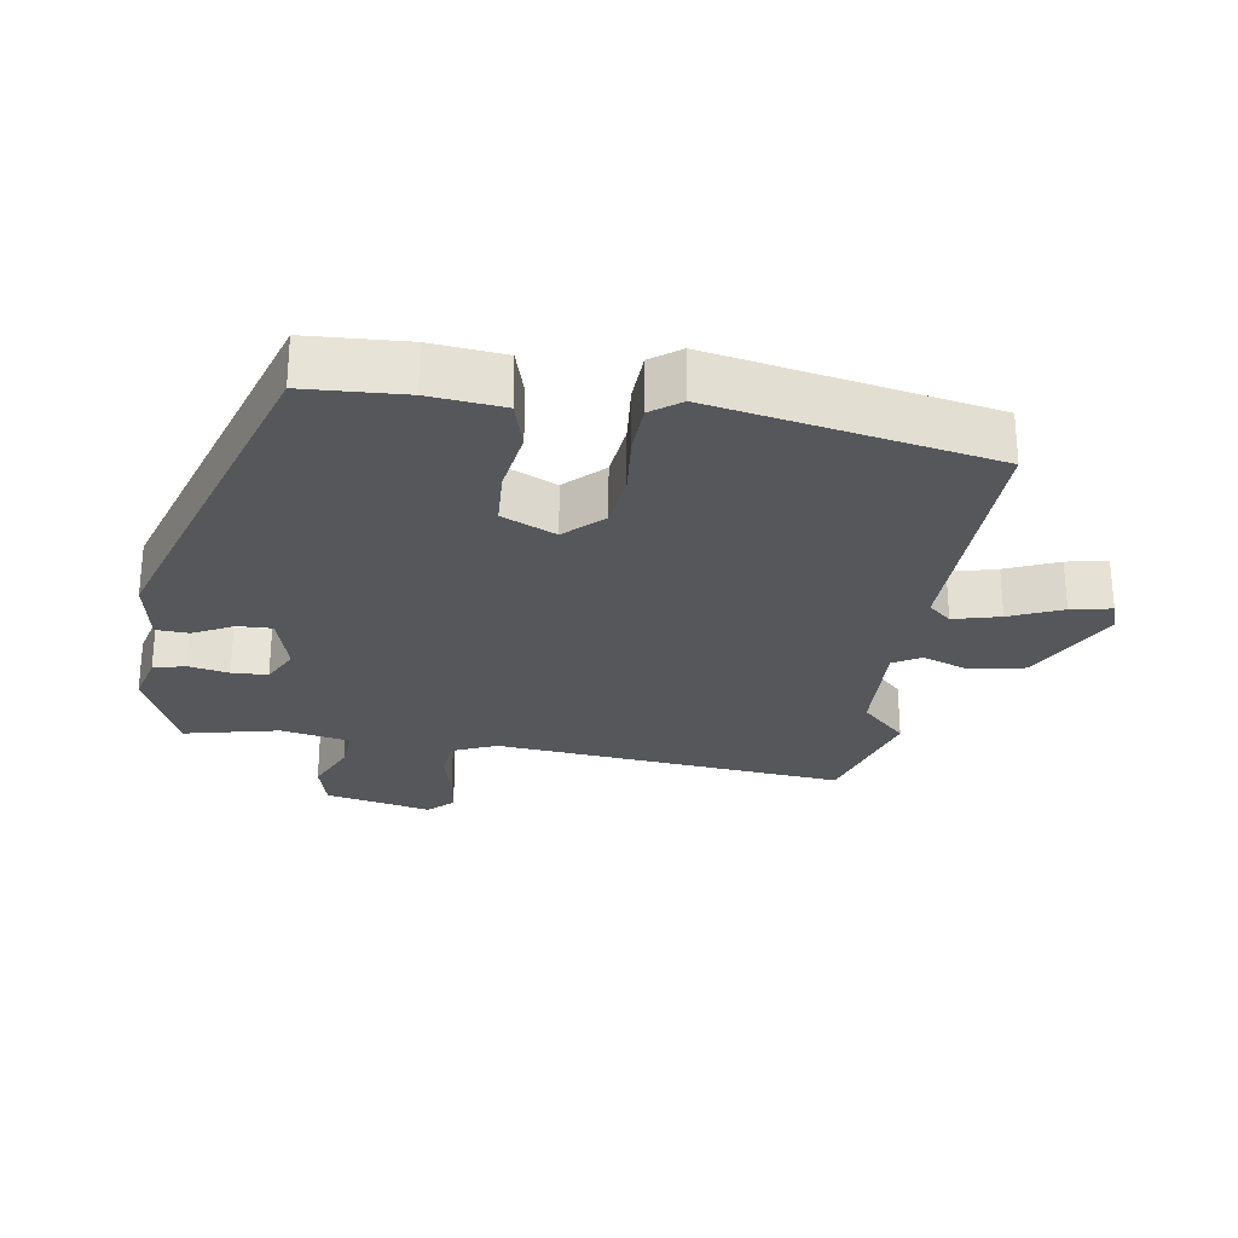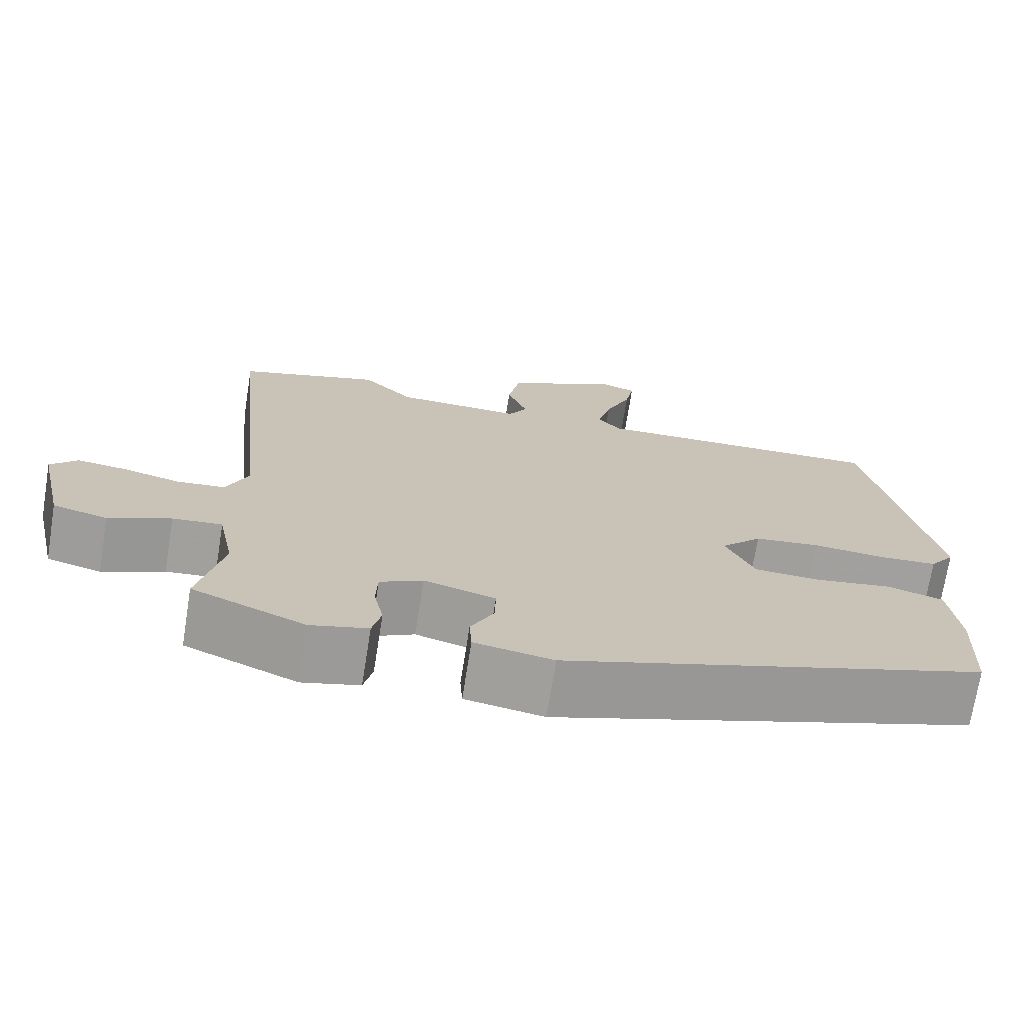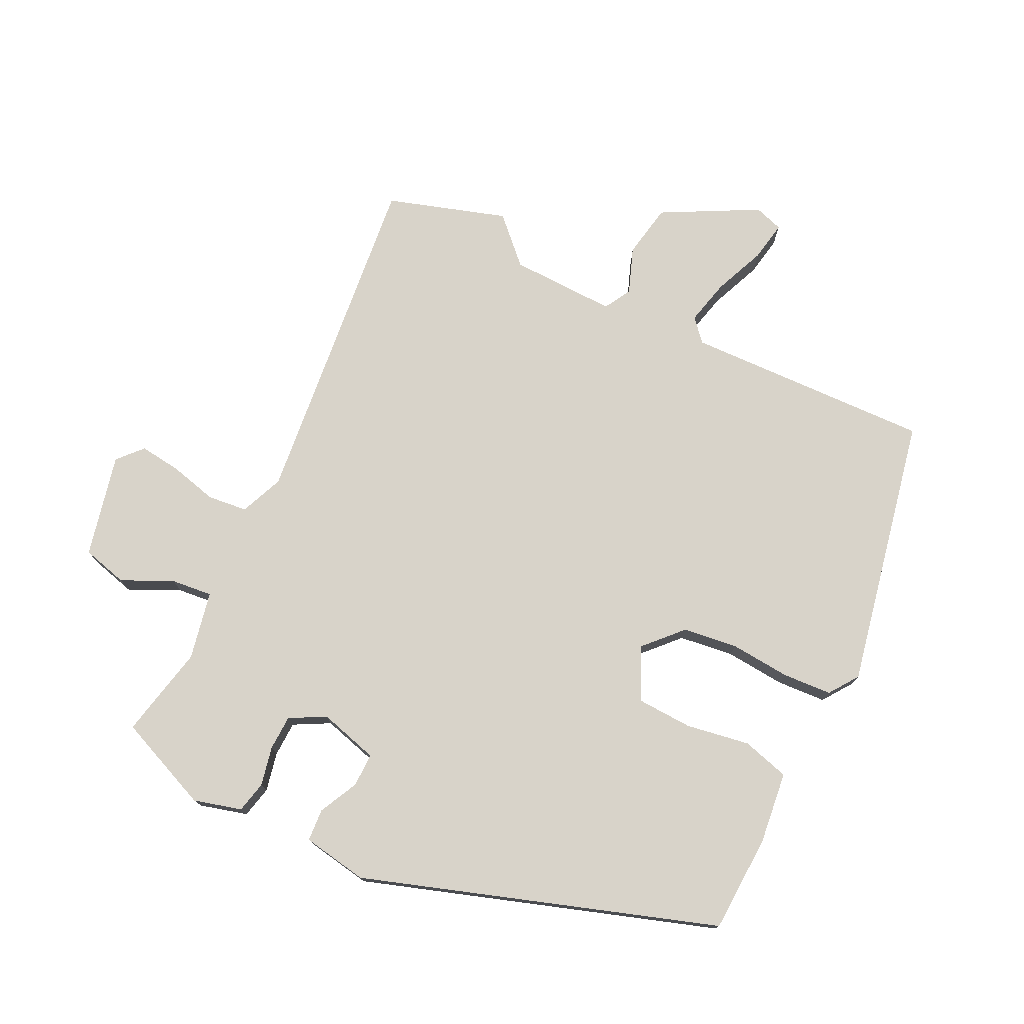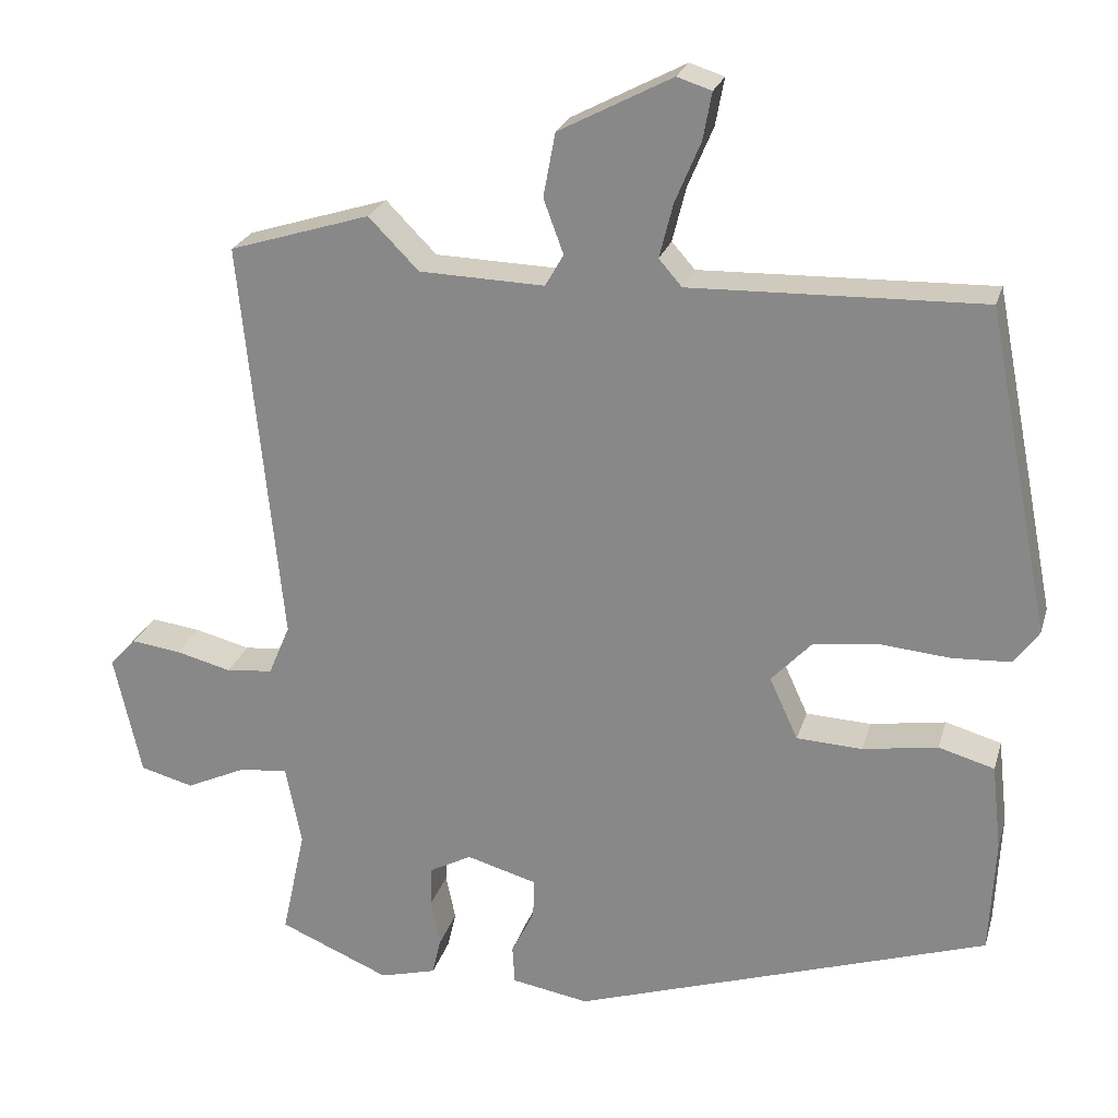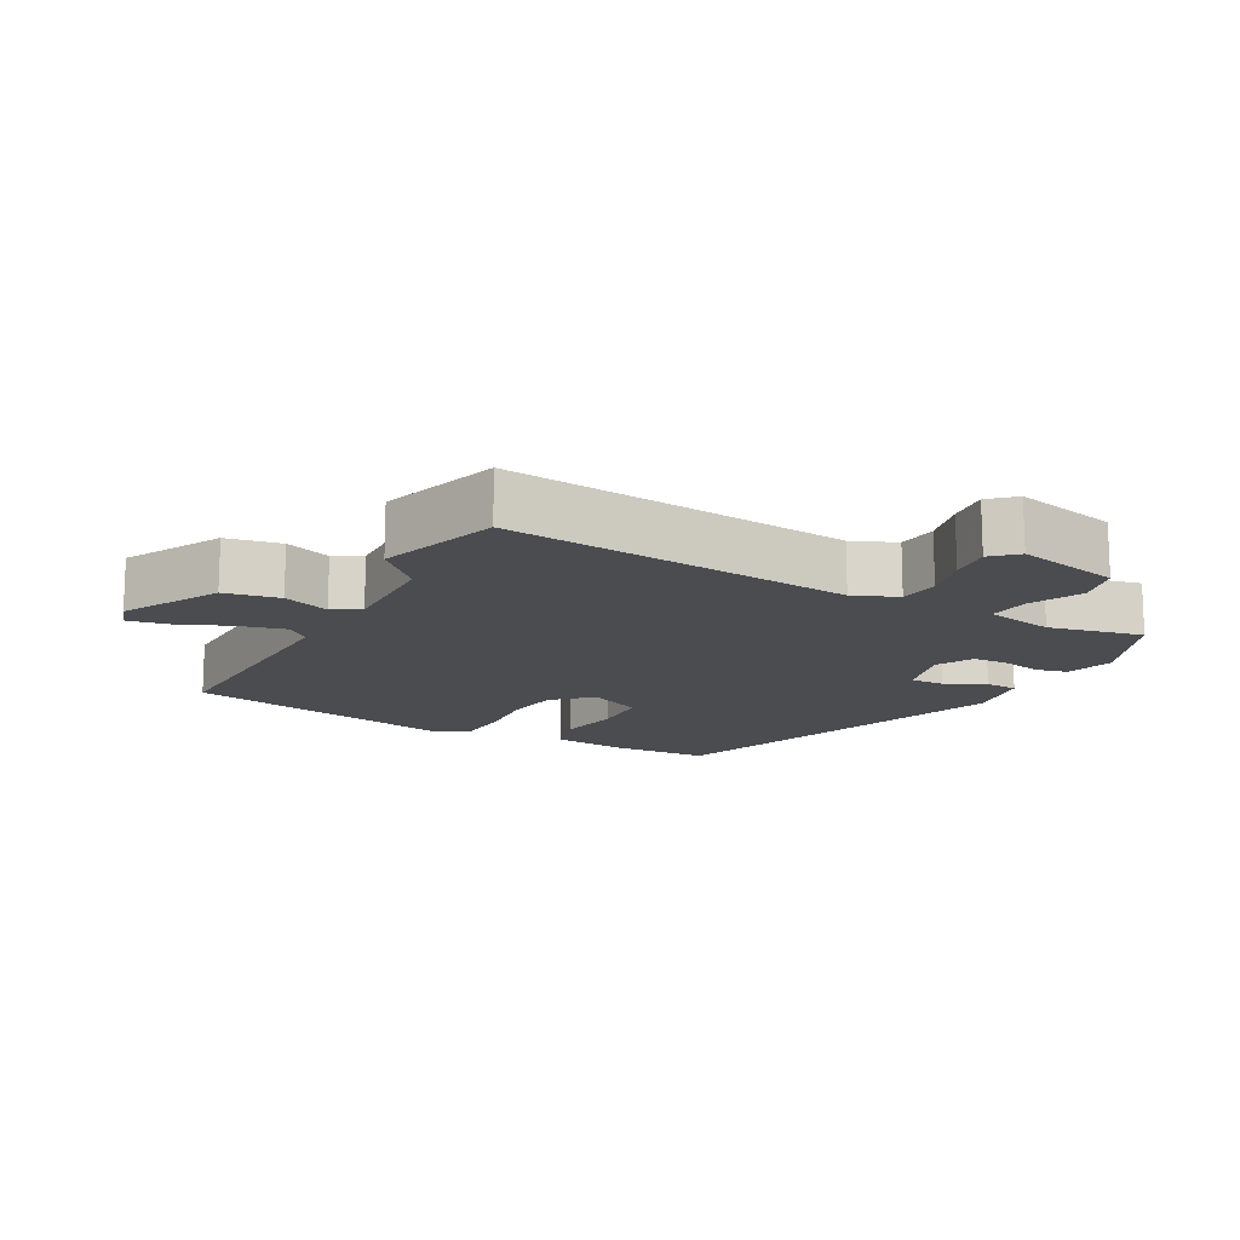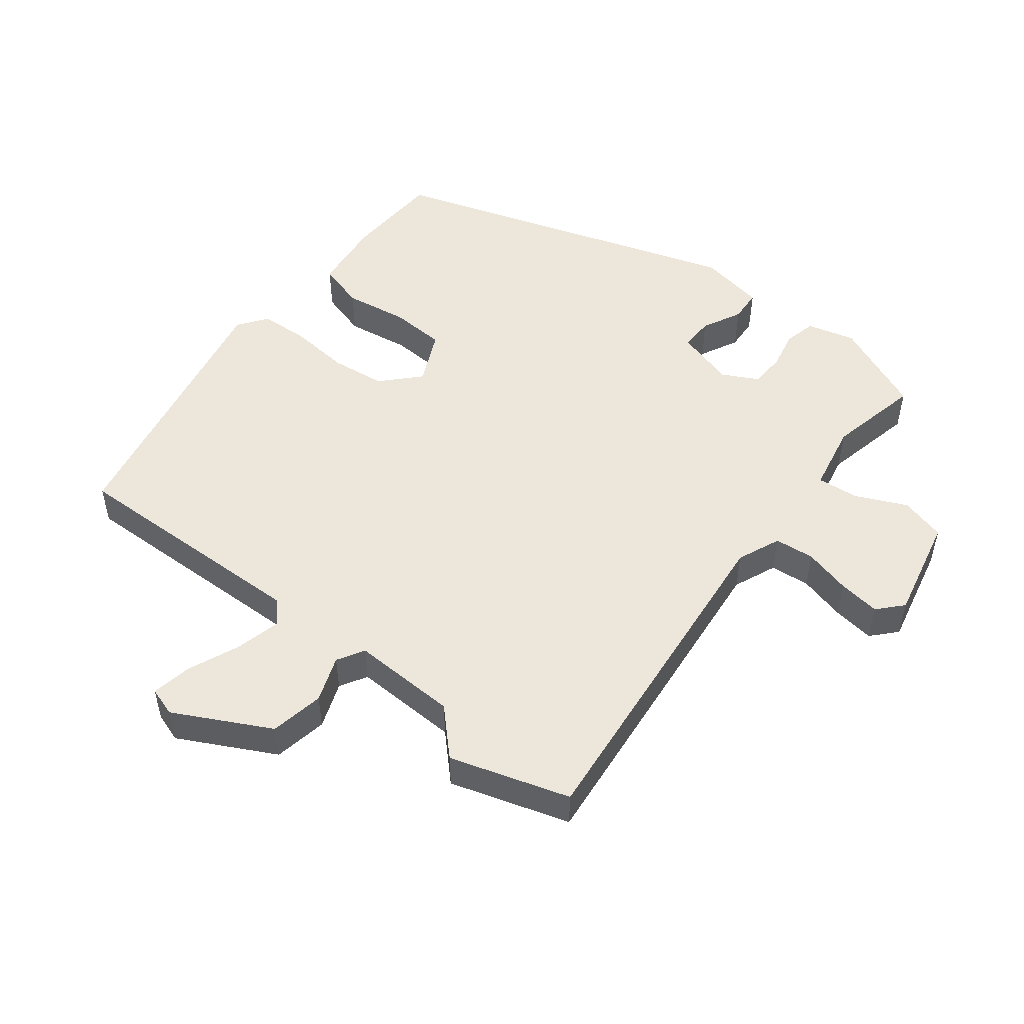
<metadata>
{"format":"obj","ext":"obj","renderer":"f3d","projection":"perspective","resolution":1024,"background":"white","views":[{"elev":-27.1,"azim":-98.4,"up":"+Y"},{"elev":-72.0,"azim":170.9,"up":"+Z"},{"elev":75.9,"azim":-154.3,"up":"+Y"},{"elev":23.8,"azim":-165.1,"up":"+Z"},{"elev":-14.8,"azim":61.3,"up":"+Y"},{"elev":51.1,"azim":38.0,"up":"+Y"}]}
</metadata>
<code>
v 0.352 0.07 0.546
v 0.529 0.07 0.491
v 0.478 0.07 -0.017
v 0.505 0.07 -0.081
v 0.564 0.07 -0.087
v 0.634 0.07 -0.069
v 0.696 0.07 -0.061
v 0.729 0.07 -0.097
v 0.695 0.07 -0.25
v 0.628 0.07 -0.268
v 0.552 0.07 -0.233
v 0.491 0.07 -0.227
v 0.471 0.07 -0.328
v 0.501 0.07 -0.465
v 0.362 0.07 -0.524
v 0.291 0.07 -0.505
v 0.28 0.07 -0.458
v 0.292 0.07 -0.4
v 0.29 0.07 -0.348
v 0.237 0.07 -0.32
v 0.149 0.07 -0.345
v 0.15 0.07 -0.395
v 0.179 0.07 -0.453
v 0.176 0.07 -0.501
v 0.079 0.07 -0.518
v -0.443 0.07 -0.347
v -0.45 0.07 -0.202
v -0.438 0.07 -0.095
v -0.368 0.07 -0.075
v -0.274 0.07 -0.09
v -0.192 0.07 -0.086
v -0.156 0.07 -0.008
v -0.207 0.07 0.046
v -0.288 0.07 0.056
v -0.377 0.07 0.048
v -0.45 0.07 0.052
v -0.481 0.07 0.095
v -0.401 0.07 0.499
v -0.035 0.07 0.489
v -0.006 0.07 0.522
v -0.023 0.07 0.59
v -0.055 0.07 0.666
v -0.066 0.07 0.725
v -0.023 0.07 0.739
v 0.119 0.07 0.665
v 0.134 0.07 0.585
v 0.109 0.07 0.517
v 0.132 0.07 0.477
v 0.289 0.07 0.482
v 0.352 0 0.546
v 0.529 0 0.491
v 0.478 0 -0.017
v 0.505 0 -0.081
v 0.564 0 -0.087
v 0.634 0 -0.069
v 0.696 0 -0.061
v 0.729 0 -0.097
v 0.695 0 -0.25
v 0.628 0 -0.268
v 0.552 0 -0.233
v 0.491 0 -0.227
v 0.471 0 -0.328
v 0.501 0 -0.465
v 0.362 0 -0.524
v 0.291 0 -0.505
v 0.28 0 -0.458
v 0.292 0 -0.4
v 0.29 0 -0.348
v 0.237 0 -0.32
v 0.149 0 -0.345
v 0.15 0 -0.395
v 0.179 0 -0.453
v 0.176 0 -0.501
v 0.079 0 -0.518
v -0.443 0 -0.347
v -0.45 0 -0.202
v -0.438 0 -0.095
v -0.368 0 -0.075
v -0.274 0 -0.09
v -0.192 0 -0.086
v -0.156 0 -0.008
v -0.207 0 0.046
v -0.288 0 0.056
v -0.377 0 0.048
v -0.45 0 0.052
v -0.481 0 0.095
v -0.401 0 0.499
v -0.035 0 0.489
v -0.006 0 0.522
v -0.023 0 0.59
v -0.055 0 0.666
v -0.066 0 0.725
v -0.023 0 0.739
v 0.119 0 0.665
v 0.134 0 0.585
v 0.109 0 0.517
v 0.132 0 0.477
v 0.289 0 0.482
f 45 46 47
f 44 45 47
f 43 44 47
f 42 43 47
f 41 42 47
f 40 41 47 48
f 39 40 48
f 38 39 48
f 37 38 48
f 36 37 48
f 35 36 48
f 34 35 48
f 33 34 48 49
f 28 29 30
f 27 28 30
f 26 27 30
f 25 26 30
f 24 25 30
f 23 24 30
f 22 23 30
f 21 22 30 31
f 20 21 31 32
f 16 17 18
f 15 16 18
f 14 15 18
f 13 14 18
f 12 13 18 19
f 9 10 11
f 8 9 11
f 7 8 11
f 6 7 11
f 5 6 11
f 4 5 11 12
f 20 32 33
f 19 20 33
f 12 19 33
f 4 12 33
f 3 4 33
f 3 33 49
f 1 2 3 49
f 96 95 94
f 96 94 93
f 96 93 92
f 96 92 91
f 96 91 90
f 97 96 90 89
f 97 89 88
f 97 88 87
f 97 87 86
f 97 86 85
f 97 85 84
f 97 84 83
f 98 97 83 82
f 79 78 77
f 79 77 76
f 79 76 75
f 79 75 74
f 79 74 73
f 79 73 72
f 79 72 71
f 80 79 71 70
f 81 80 70 69
f 67 66 65
f 67 65 64
f 67 64 63
f 67 63 62
f 68 67 62 61
f 60 59 58
f 60 58 57
f 60 57 56
f 60 56 55
f 60 55 54
f 61 60 54 53
f 82 81 69
f 82 69 68
f 82 68 61
f 82 61 53
f 82 53 52
f 98 82 52
f 98 52 51 50
f 1 50 51 2
f 2 51 52 3
f 3 52 53 4
f 4 53 54 5
f 5 54 55 6
f 6 55 56 7
f 7 56 57 8
f 8 57 58 9
f 9 58 59 10
f 10 59 60 11
f 11 60 61 12
f 12 61 62 13
f 13 62 63 14
f 14 63 64 15
f 15 64 65 16
f 16 65 66 17
f 17 66 67 18
f 18 67 68 19
f 19 68 69 20
f 20 69 70 21
f 21 70 71 22
f 22 71 72 23
f 23 72 73 24
f 24 73 74 25
f 25 74 75 26
f 26 75 76 27
f 27 76 77 28
f 28 77 78 29
f 29 78 79 30
f 30 79 80 31
f 31 80 81 32
f 32 81 82 33
f 33 82 83 34
f 34 83 84 35
f 35 84 85 36
f 36 85 86 37
f 37 86 87 38
f 38 87 88 39
f 39 88 89 40
f 40 89 90 41
f 41 90 91 42
f 42 91 92 43
f 43 92 93 44
f 44 93 94 45
f 45 94 95 46
f 46 95 96 47
f 47 96 97 48
f 48 97 98 49
f 49 98 50 1

</code>
